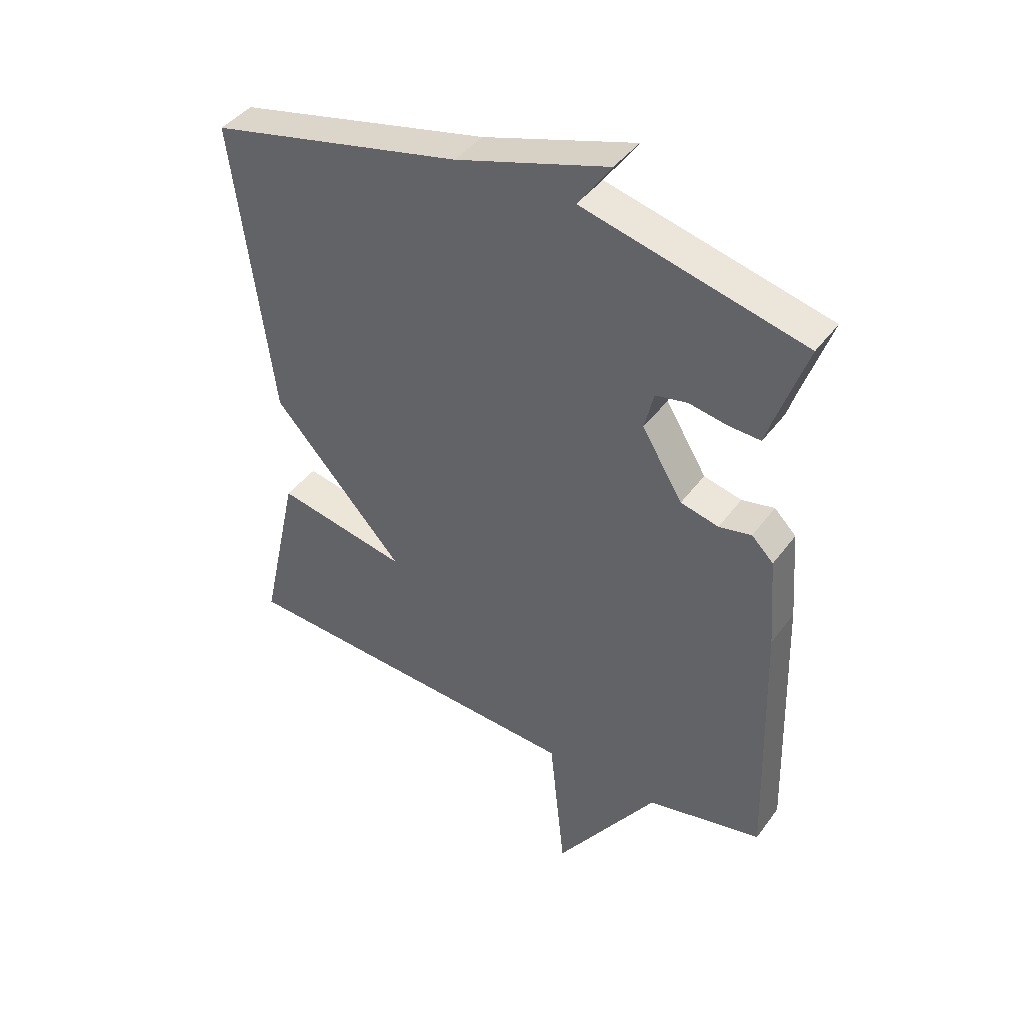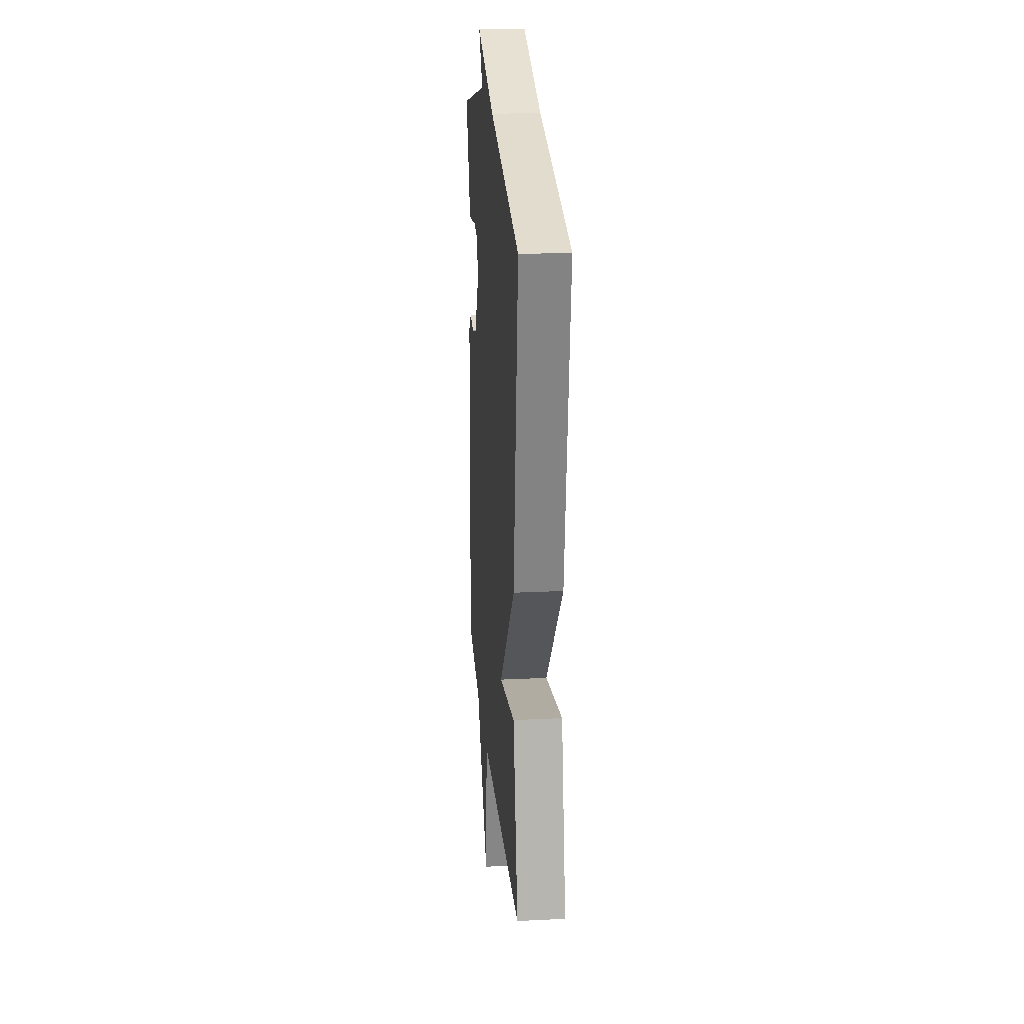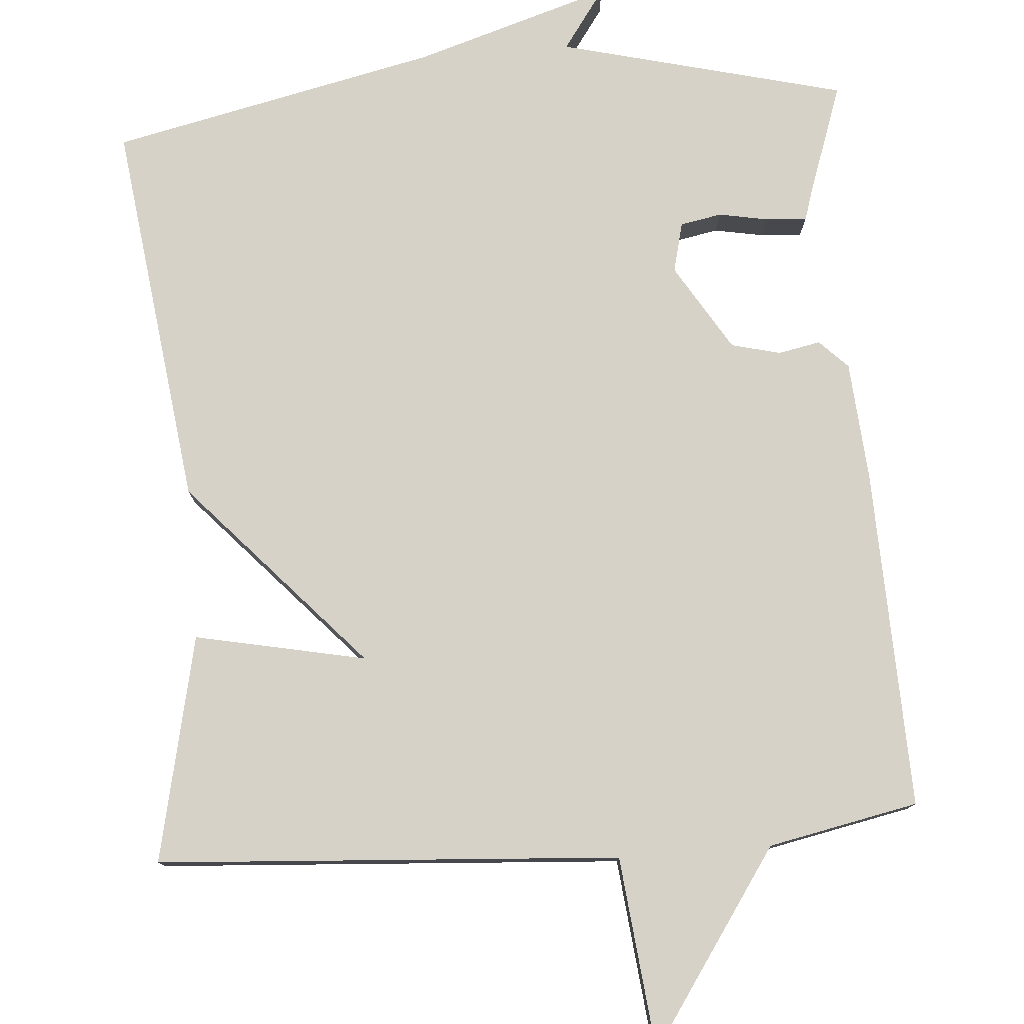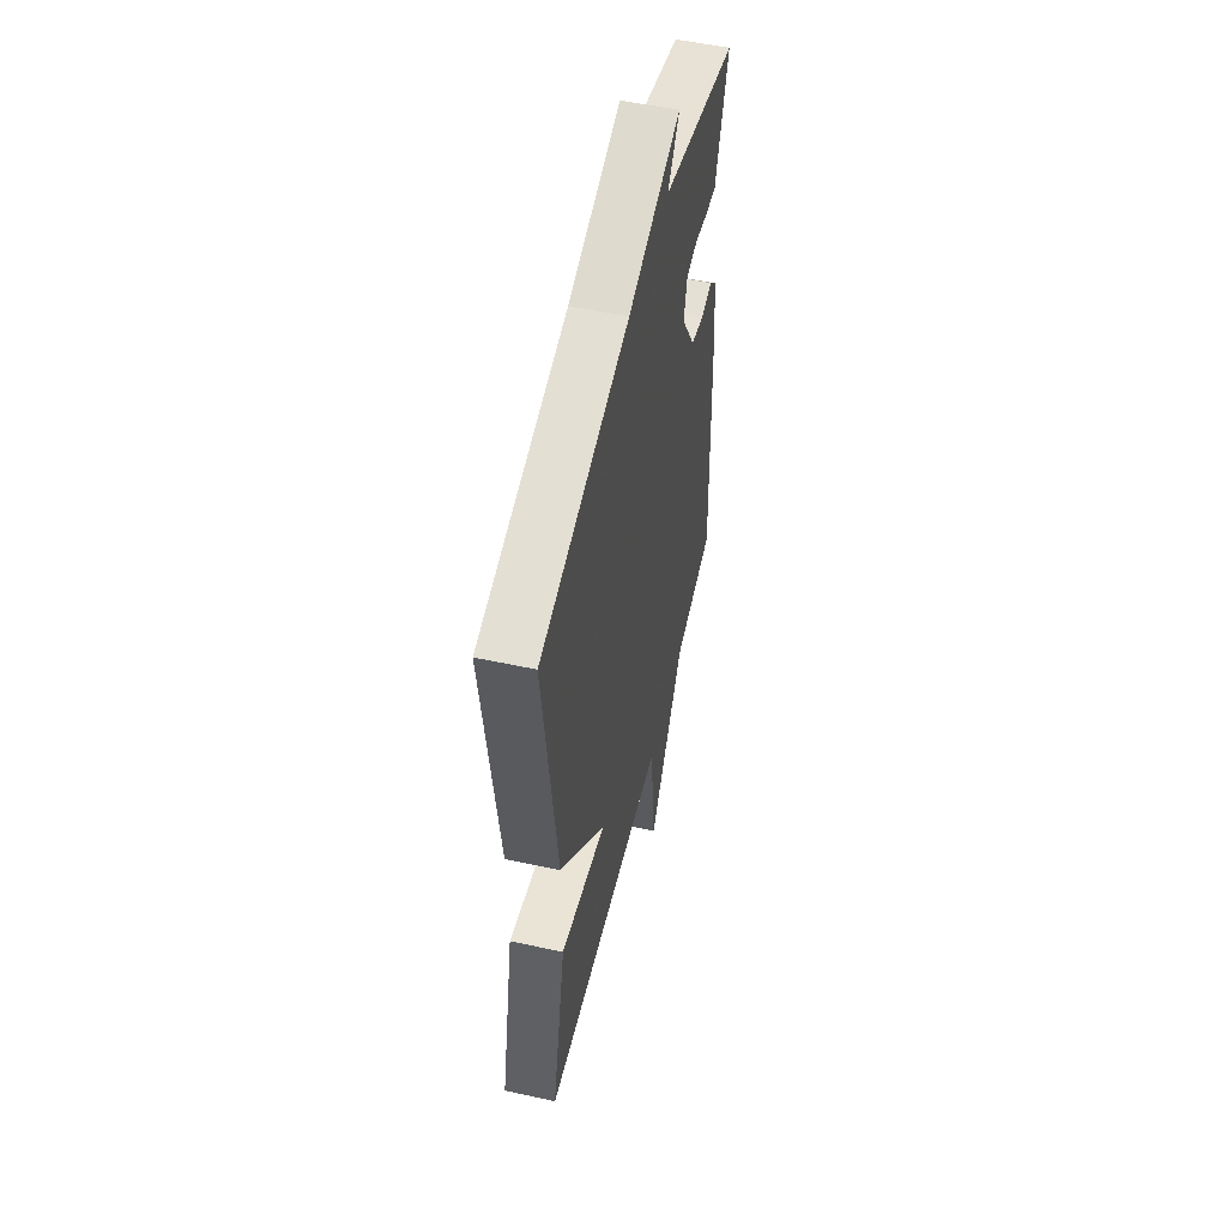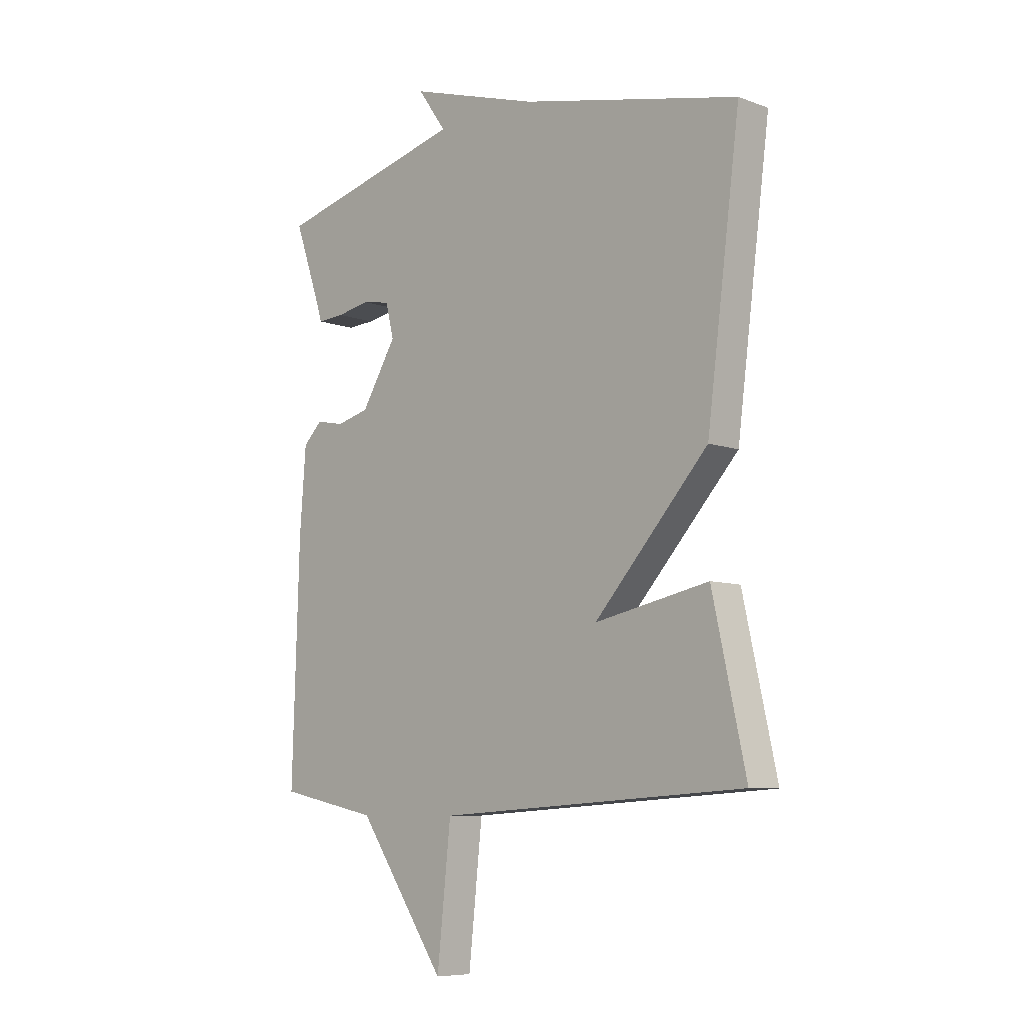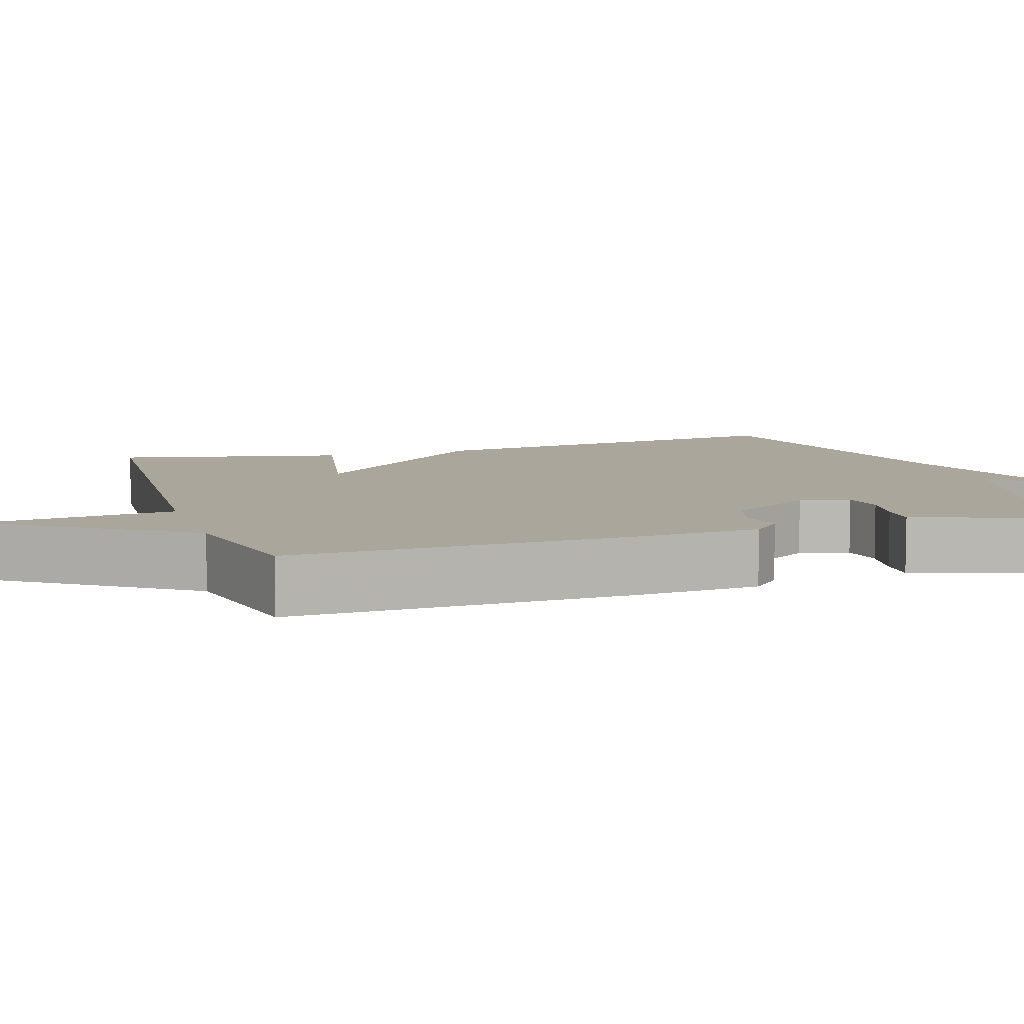
<metadata>
{"format":"obj","ext":"obj","renderer":"f3d","projection":"perspective","resolution":1024,"background":"white","views":[{"elev":42.1,"azim":-146.8,"up":"+Z"},{"elev":22.0,"azim":85.1,"up":"+Z"},{"elev":78.1,"azim":175.6,"up":"+Y"},{"elev":53.0,"azim":103.1,"up":"+Z"},{"elev":-7.8,"azim":44.8,"up":"+Z"},{"elev":7.9,"azim":-107.8,"up":"+Y"}]}
</metadata>
<code>
v 0.5 0.07 0.5
v 0.435 0.07 -0.005
v 0.212 0.07 -0.251
v 0.435 0.07 -0.205
v 0.5 0.07 -0.5
v -0.104 0.07 -0.54
v -0.131 0.07 -0.792
v -0.304 0.07 -0.54
v -0.5 0.07 -0.5
v -0.486 0.07 -0.055
v -0.474 0.07 0.101
v -0.437 0.07 0.138
v -0.382 0.07 0.127
v -0.318 0.07 0.143
v -0.249 0.07 0.256
v -0.265 0.07 0.321
v -0.319 0.07 0.331
v -0.384 0.07 0.319
v -0.437 0.07 0.316
v -0.45 0.07 0.357
v -0.5 0.07 0.5
v -0.127 0.07 0.594
v -0.183 0.07 0.673
v 0.073 0.07 0.594
v 0.5 0 0.5
v 0.435 0 -0.005
v 0.212 0 -0.251
v 0.435 0 -0.205
v 0.5 0 -0.5
v -0.104 0 -0.54
v -0.131 0 -0.792
v -0.304 0 -0.54
v -0.5 0 -0.5
v -0.486 0 -0.055
v -0.474 0 0.101
v -0.437 0 0.138
v -0.382 0 0.127
v -0.318 0 0.143
v -0.249 0 0.256
v -0.265 0 0.321
v -0.319 0 0.331
v -0.384 0 0.319
v -0.437 0 0.316
v -0.45 0 0.357
v -0.5 0 0.5
v -0.127 0 0.594
v -0.183 0 0.673
v 0.073 0 0.594
f 22 23 24
f 22 24 1
f 21 22 1
f 20 21 1
f 19 20 1
f 18 19 1
f 17 18 1
f 16 17 1
f 1 2 3
f 16 1 3
f 15 16 3
f 14 15 3
f 13 14 3
f 12 13 3
f 11 12 3
f 10 11 3
f 9 10 3
f 8 9 3
f 6 7 8
f 5 6 8
f 4 5 8
f 3 4 8
f 48 47 46
f 25 48 46
f 25 46 45
f 25 45 44
f 25 44 43
f 25 43 42
f 25 42 41
f 25 41 40
f 27 26 25
f 27 25 40
f 27 40 39
f 27 39 38
f 27 38 37
f 27 37 36
f 27 36 35
f 27 35 34
f 27 34 33
f 27 33 32
f 32 31 30
f 32 30 29
f 32 29 28
f 32 28 27
f 1 25 26 2
f 2 26 27 3
f 3 27 28 4
f 4 28 29 5
f 5 29 30 6
f 6 30 31 7
f 7 31 32 8
f 8 32 33 9
f 9 33 34 10
f 10 34 35 11
f 11 35 36 12
f 12 36 37 13
f 13 37 38 14
f 14 38 39 15
f 15 39 40 16
f 16 40 41 17
f 17 41 42 18
f 18 42 43 19
f 19 43 44 20
f 20 44 45 21
f 21 45 46 22
f 22 46 47 23
f 23 47 48 24
f 24 48 25 1

</code>
